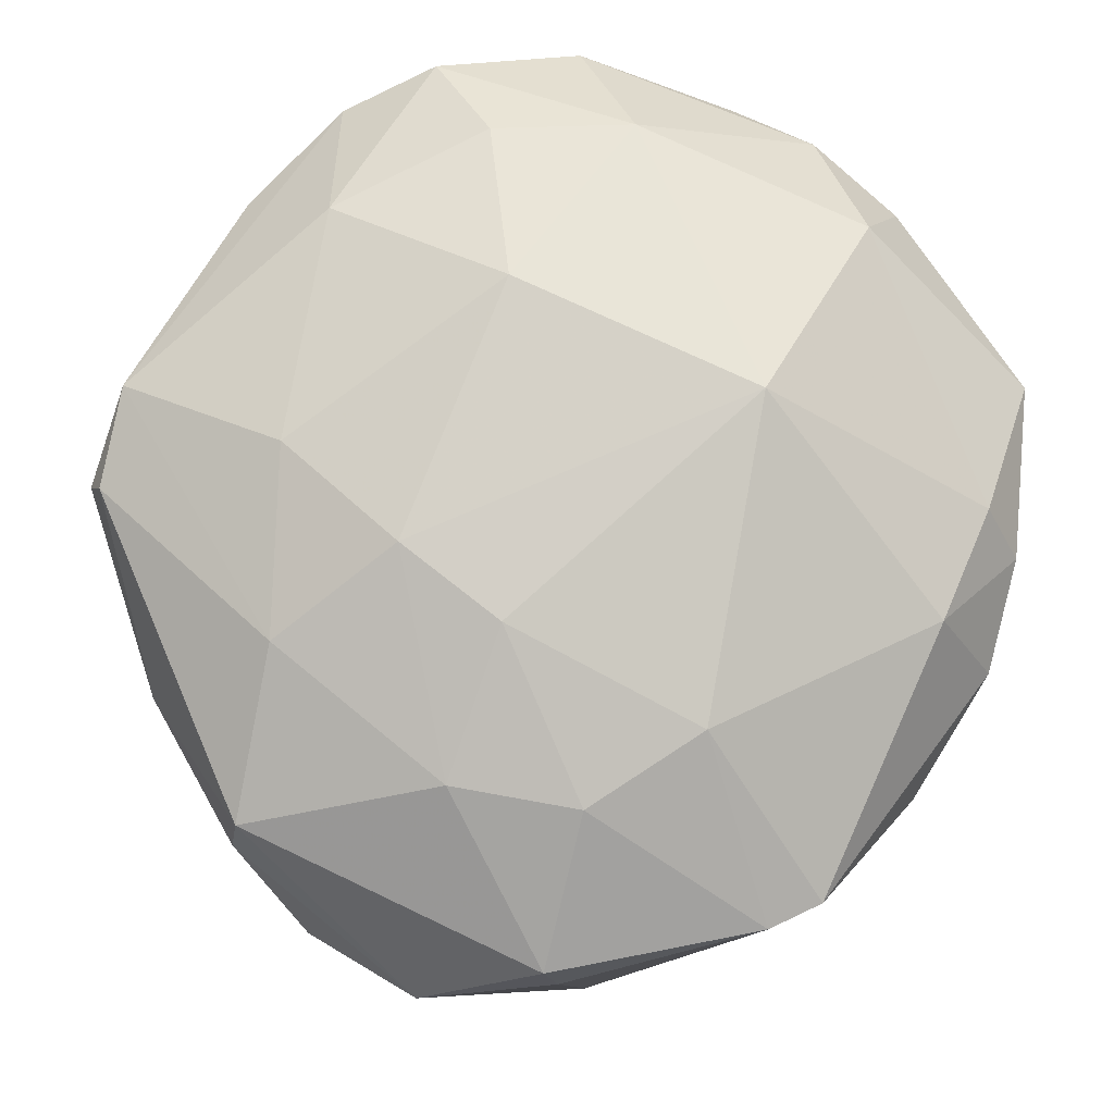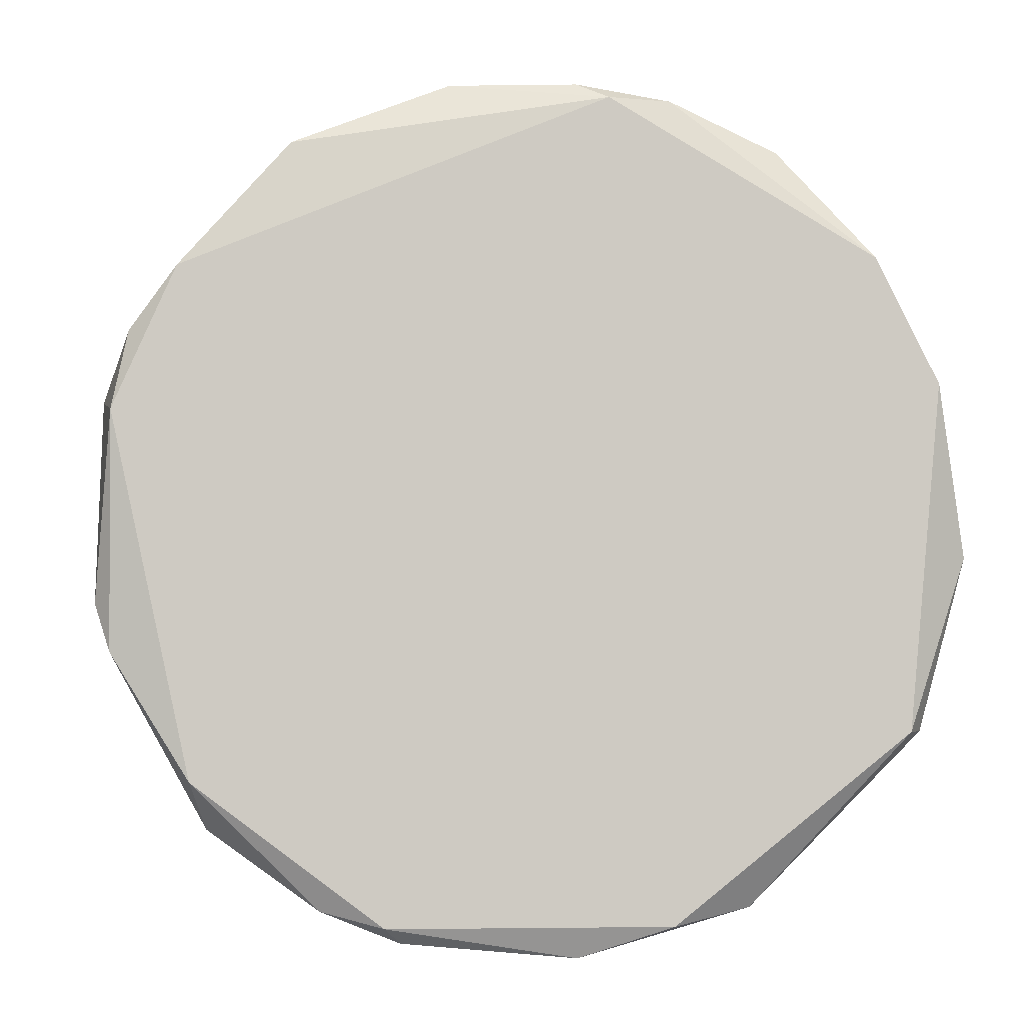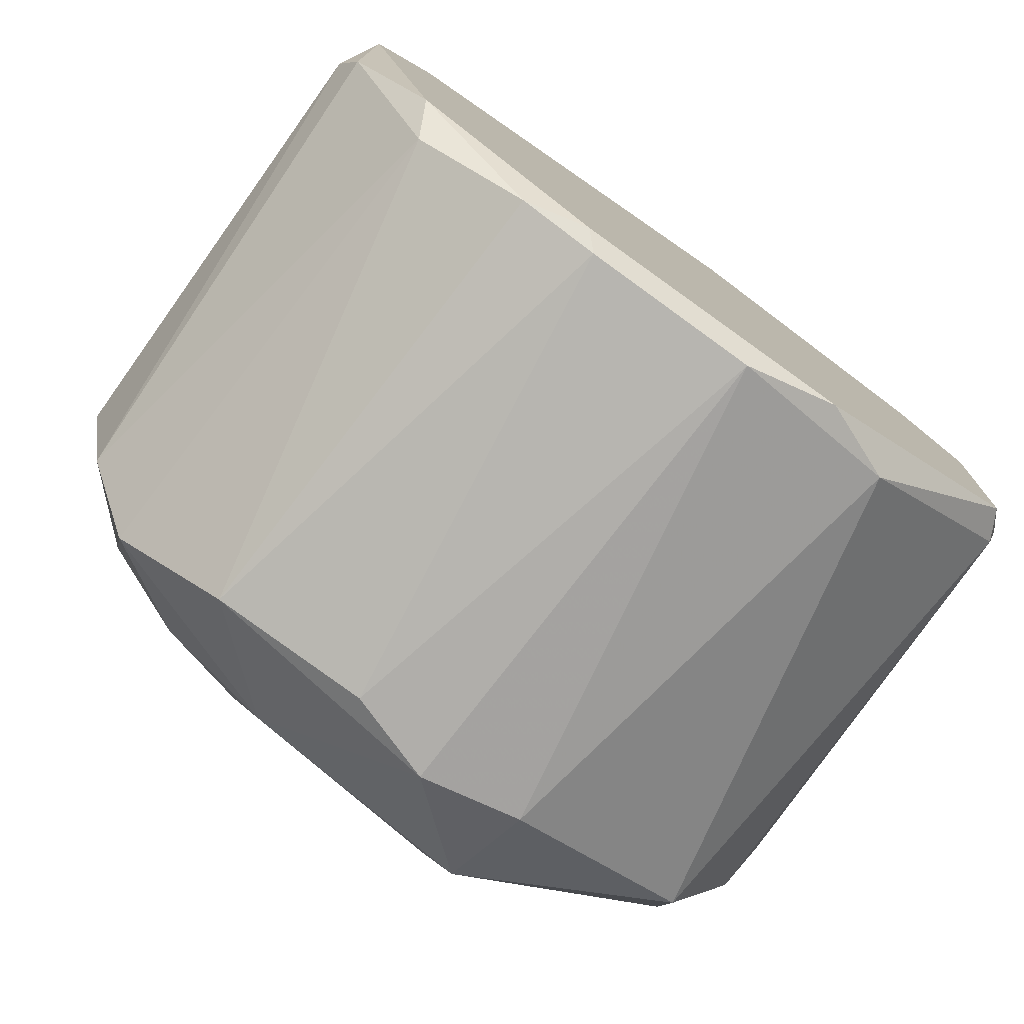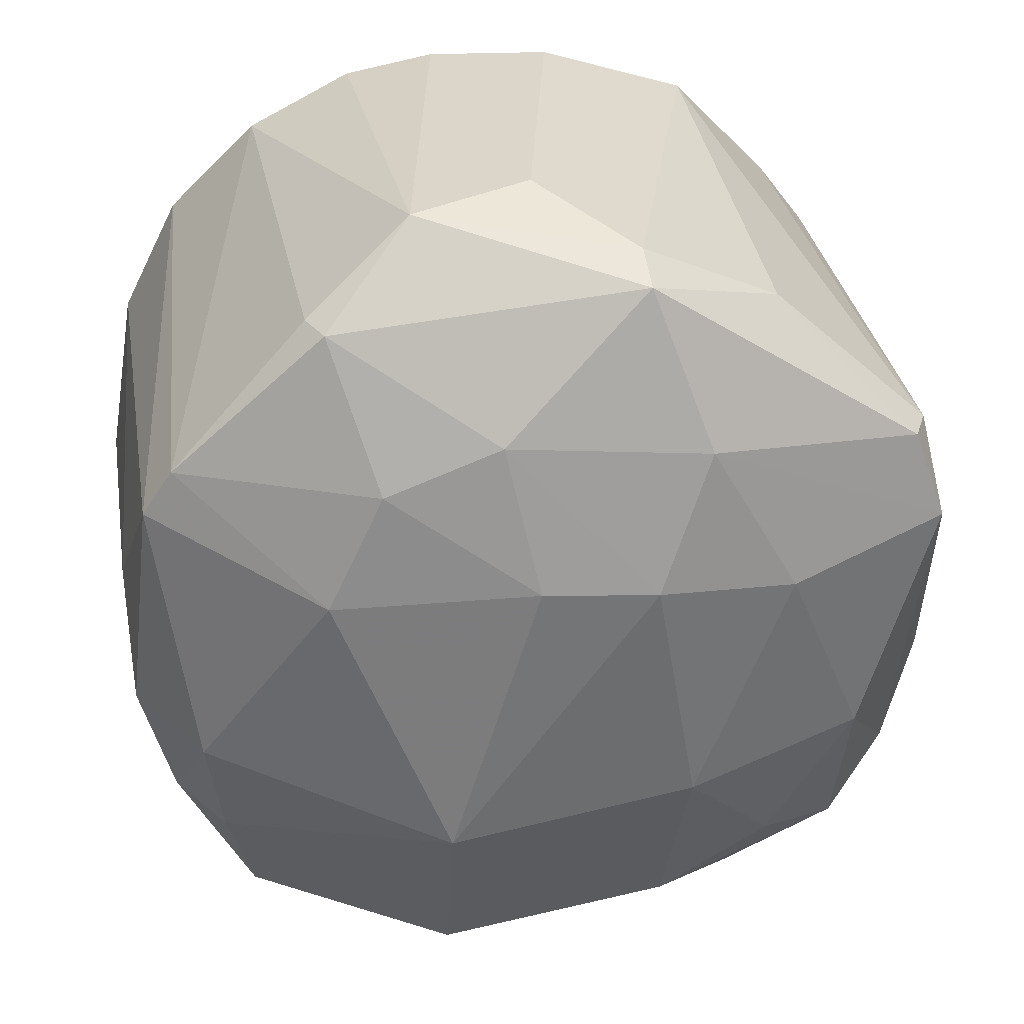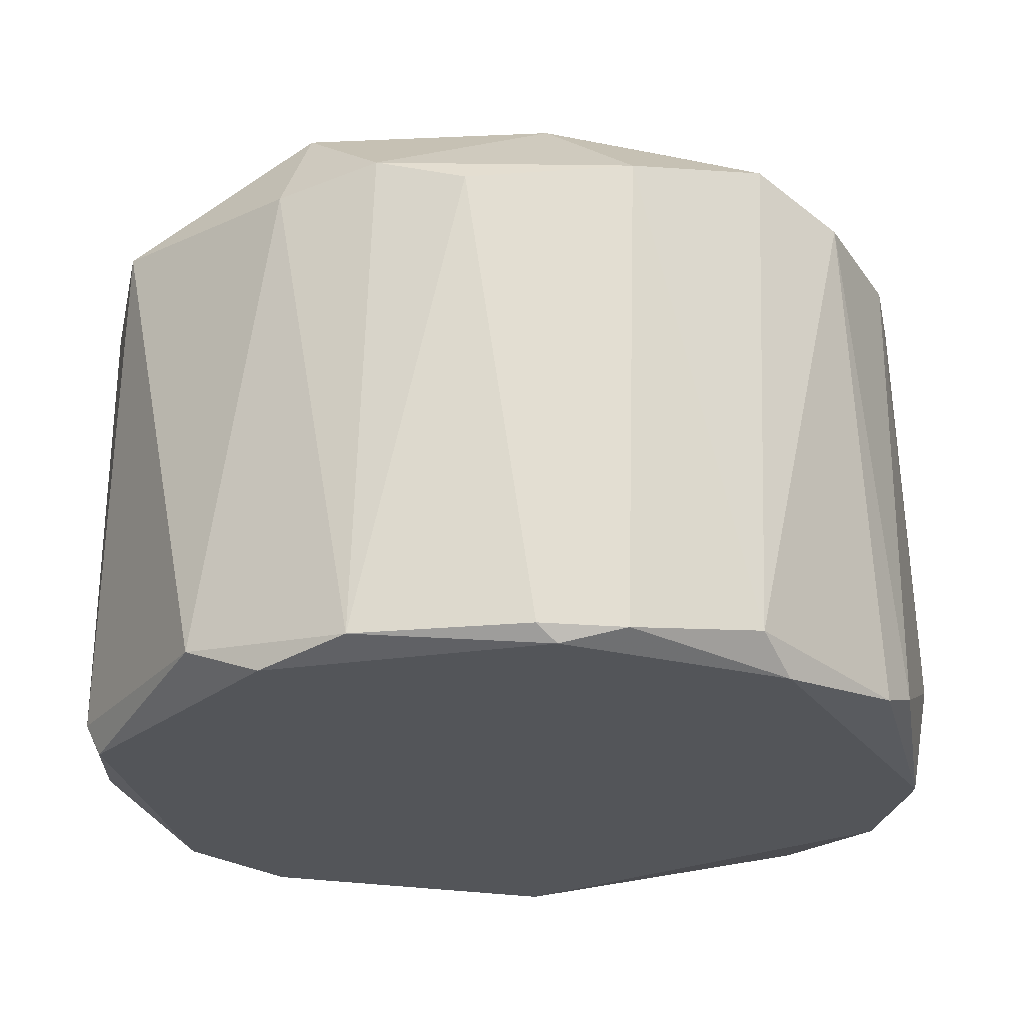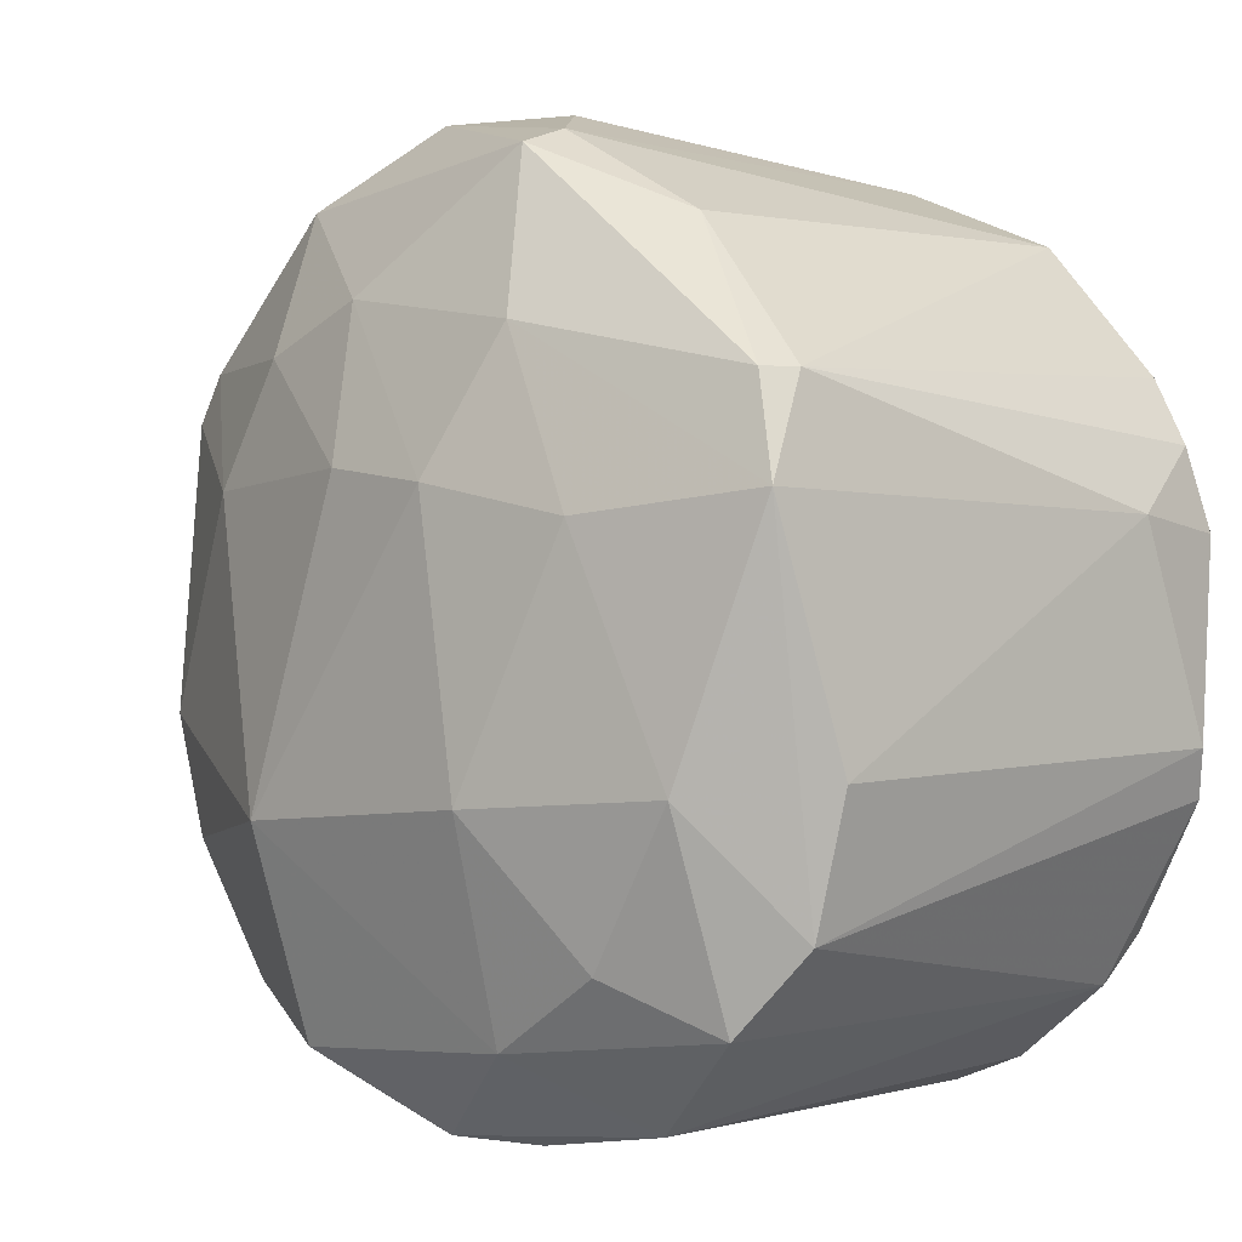
<metadata>
{"format":"obj","ext":"obj","renderer":"f3d","projection":"perspective","resolution":1024,"background":"white","views":[{"elev":78.0,"azim":-149.0,"up":"+Z"},{"elev":-3.5,"azim":175.5,"up":"+Y"},{"elev":-78.1,"azim":144.4,"up":"+Y"},{"elev":37.2,"azim":-9.5,"up":"+Y"},{"elev":-24.2,"azim":14.2,"up":"+Z"},{"elev":0.8,"azim":47.9,"up":"+Y"}]}
</metadata>
<code>
v -0.05502 -0.1039 0.01444
v -0.05504 -0.1039 0.01744
v -0.03431 -0.06766 0.01572
v -0.04891 -0.08227 -0.01346
v -0.0291 -0.1281 -0.01242
v -0.01028 -0.1166 0.02514
v -0.01034 -0.07496 -0.01242
v -0.000959 -0.08434 0.02198
v -0.03431 -0.1094 0.03033
v -0.004083 -0.1167 -0.01346
v -0.02799 -0.128 0.02046
v -0.05099 -0.1135 -0.01346
v -0.05099 -0.08227 0.02094
v -0.04786 -0.1208 0.0199
v -0.004083 -0.1198 0.02094
v -0.01972 -0.07079 0.02198
v -0.03118 -0.07183 -0.01346
v -0.02008 -0.09003 0.02916
v 0.001129 -0.09268 -0.01346
v -0.01242 -0.125 -0.01242
v -0.05516 -0.1021 -0.01137
v 0.002081 -0.1059 0.01846
v -0.0378 -0.08218 0.02613
v -0.04057 -0.125 -0.01137
v -0.01138 -0.126 0.01886
v -0.05071 -0.1038 0.02424
v 0.001129 -0.09061 0.02302
v 0.001129 -0.1083 -0.01242
v -0.03431 -0.1229 0.02616
v -0.04265 -0.07496 -0.01137
v -0.02077 -0.07079 -0.01137
v -0.0171 -0.1078 0.02919
v -0.05307 -0.08539 0.02094
v 8.2e-05 -0.08747 -0.01242
v -0.01013 -0.07511 0.01736
v -0.04057 -0.07287 0.02094
v -0.05307 -0.09061 -0.01346
v -0.03498 -0.1269 0.01942
v -0.02598 -0.06766 0.0126
v -0.05203 -0.1135 -0.01137
v 8.2e-05 -0.1146 0.01886
v -0.005124 -0.1198 -0.01137
v -0.04172 -0.09007 0.0271
v 8.2e-05 -0.08434 0.0199
v -0.004345 -0.1068 0.02517
v 0.002171 -0.09164 -0.006163
v -0.01659 -0.126 -0.01346
v -0.01812 -0.1216 0.02519
v -0.05503 -0.09492 0.01444
v -0.02797 -0.08904 0.02916
v -0.01764 -0.1271 -0.01242
v -0.01616 -0.08119 0.02615
v -0.02198 -0.128 0.01847
v -0.04968 -0.1117 0.02323
v -0.01972 -0.06975 0.01886
v -0.02994 -0.0792 0.02617
v 0.002171 -0.1052 -0.01137
v -0.05285 -0.1108 0.01937
v -0.04161 -0.07287 0.01886
v -0.01025 -0.09202 0.02713
v -0.003041 -0.0833 -0.01346
v -0.03535 -0.07183 -0.01242
v -0.0291 -0.07079 -0.01242
v -0.03535 -0.126 -0.01346
f 47 5 64
f 4 10 12
f 10 4 17
f 10 17 19
f 1 2 21
f 10 19 28
f 4 13 30
f 7 17 31
f 18 9 32
f 13 4 33
f 2 26 33
f 16 8 35
f 16 3 36
f 13 23 36
f 4 12 37
f 12 21 37
f 33 4 37
f 5 11 38
f 24 5 38
f 14 24 38
f 11 29 38
f 29 14 38
f 2 1 40
f 1 21 40
f 21 12 40
f 12 24 40
f 24 14 40
f 22 27 41
f 28 41 42
f 20 10 42
f 15 25 42
f 25 20 42
f 10 28 42
f 41 15 42
f 23 13 43
f 26 9 43
f 13 33 43
f 33 26 43
f 8 27 44
f 7 35 44
f 35 8 44
f 6 15 45
f 32 6 45
f 15 41 45
f 41 27 45
f 27 22 46
f 19 34 46
f 44 27 46
f 34 44 46
f 12 10 47
f 10 20 47
f 15 6 48
f 11 25 48
f 25 15 48
f 9 29 48
f 29 11 48
f 32 9 48
f 6 32 48
f 21 2 49
f 2 33 49
f 37 21 49
f 33 37 49
f 9 18 50
f 43 9 50
f 23 43 50
f 20 25 51
f 5 47 51
f 47 20 51
f 8 16 52
f 27 8 52
f 11 5 53
f 25 11 53
f 5 51 53
f 51 25 53
f 9 26 54
f 29 9 54
f 14 29 54
f 3 16 55
f 7 31 55
f 35 7 55
f 16 35 55
f 39 3 55
f 31 39 55
f 16 36 56
f 36 23 56
f 50 18 56
f 23 50 56
f 52 16 56
f 18 52 56
f 28 19 57
f 22 41 57
f 41 28 57
f 46 22 57
f 19 46 57
f 26 2 58
f 2 40 58
f 40 14 58
f 14 54 58
f 54 26 58
f 3 30 59
f 30 13 59
f 36 3 59
f 13 36 59
f 18 32 60
f 32 45 60
f 45 27 60
f 52 18 60
f 27 52 60
f 17 7 61
f 19 17 61
f 34 19 61
f 7 44 61
f 44 34 61
f 17 4 62
f 30 3 62
f 4 30 62
f 31 17 63
f 3 39 63
f 39 31 63
f 17 62 63
f 62 3 63
f 5 24 64
f 24 12 64
f 12 47 64

</code>
